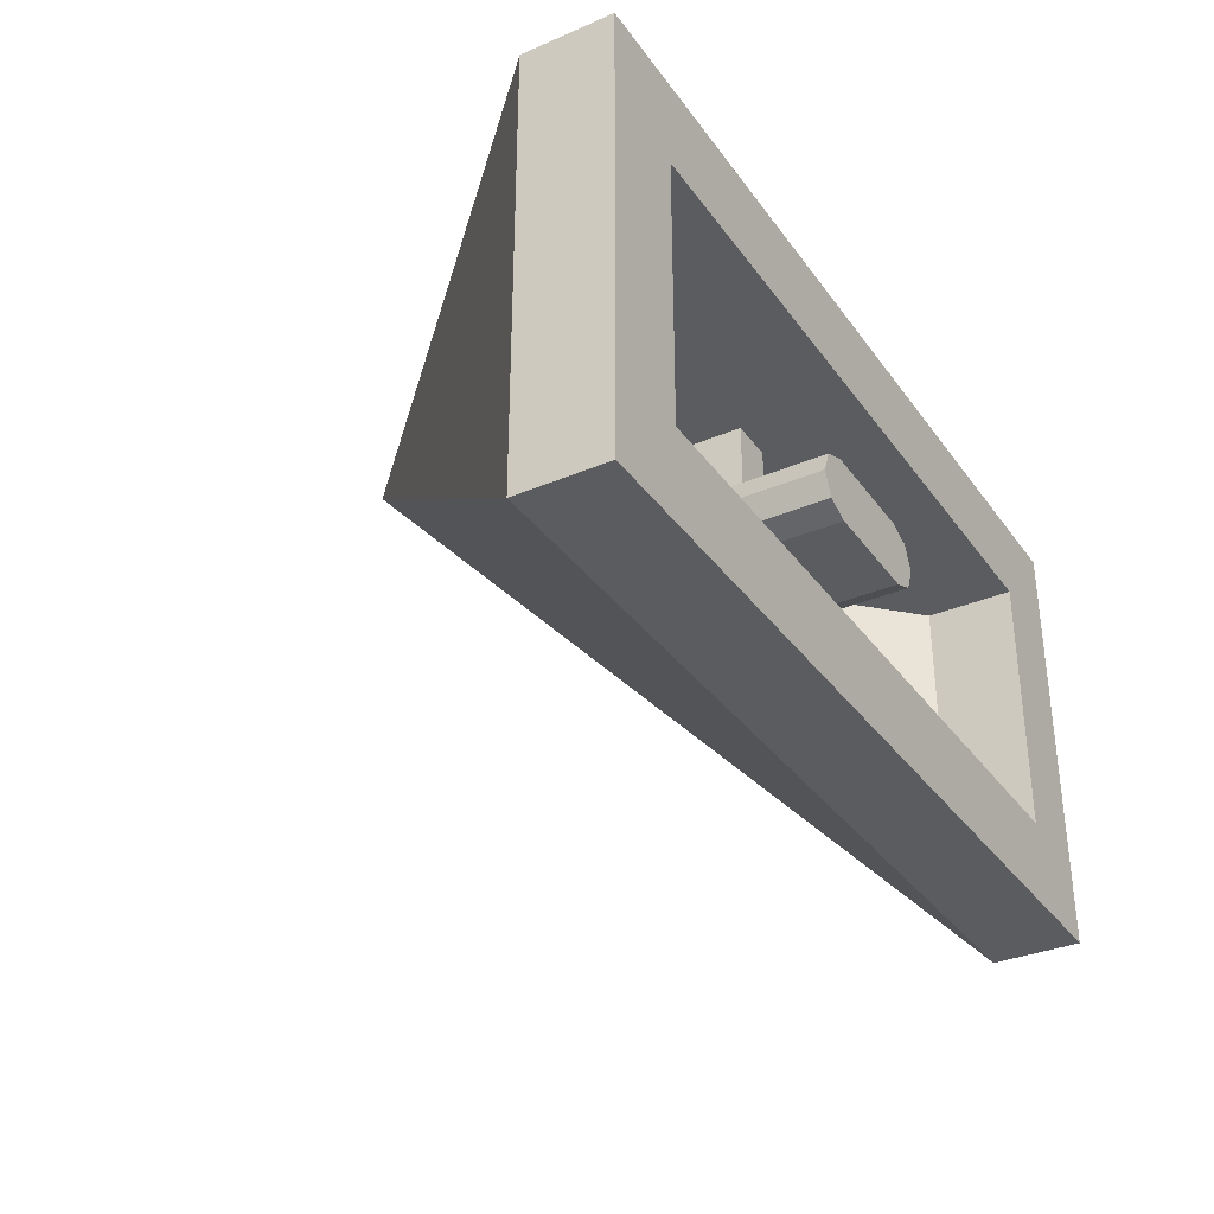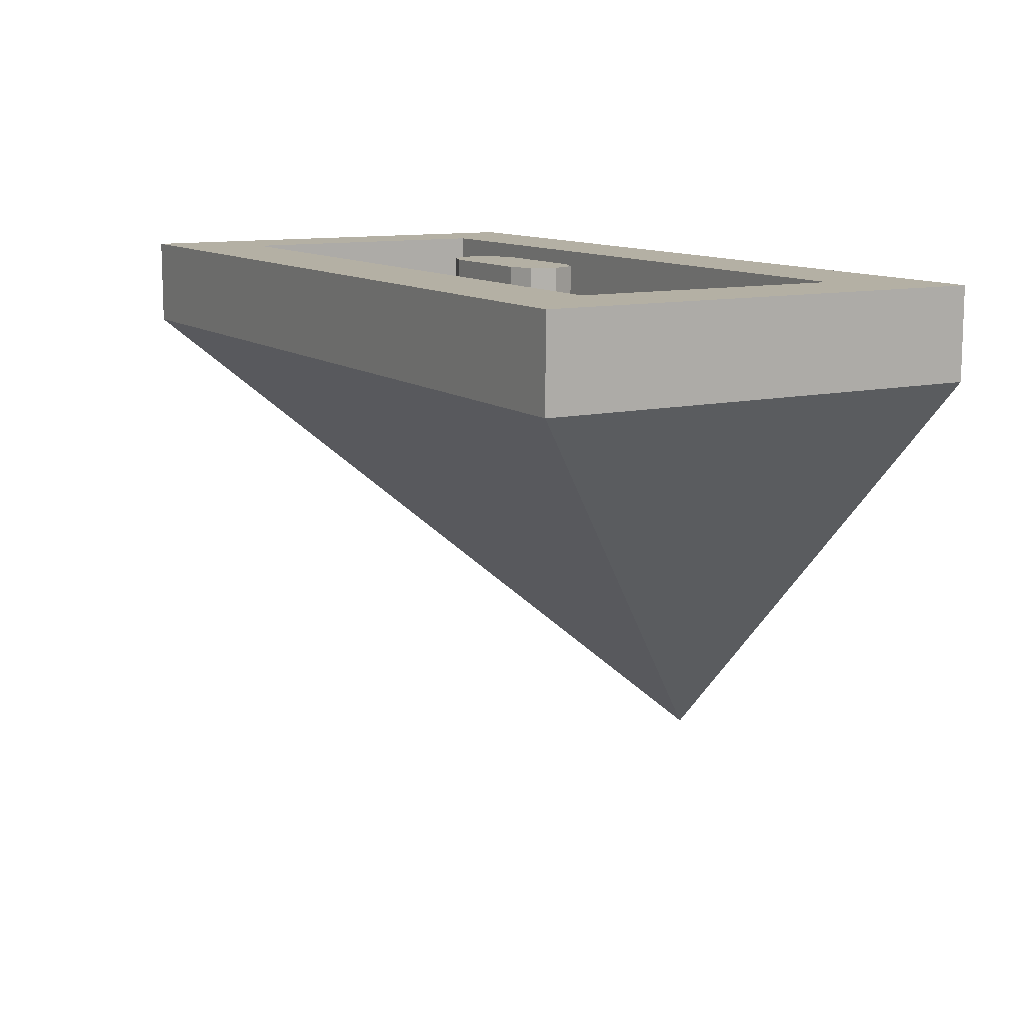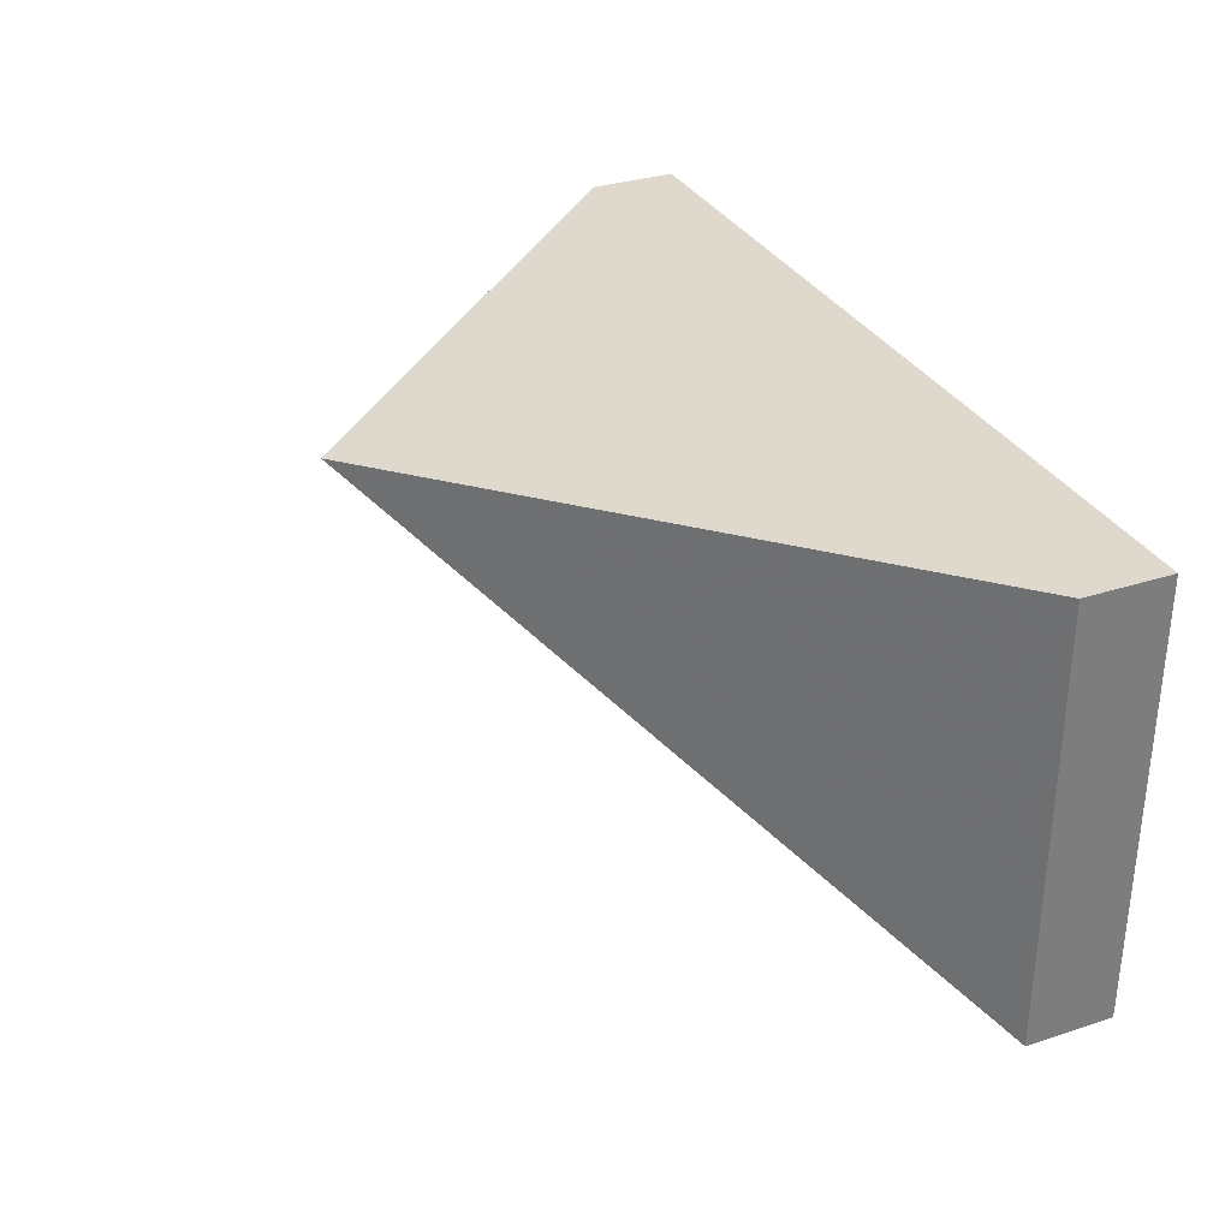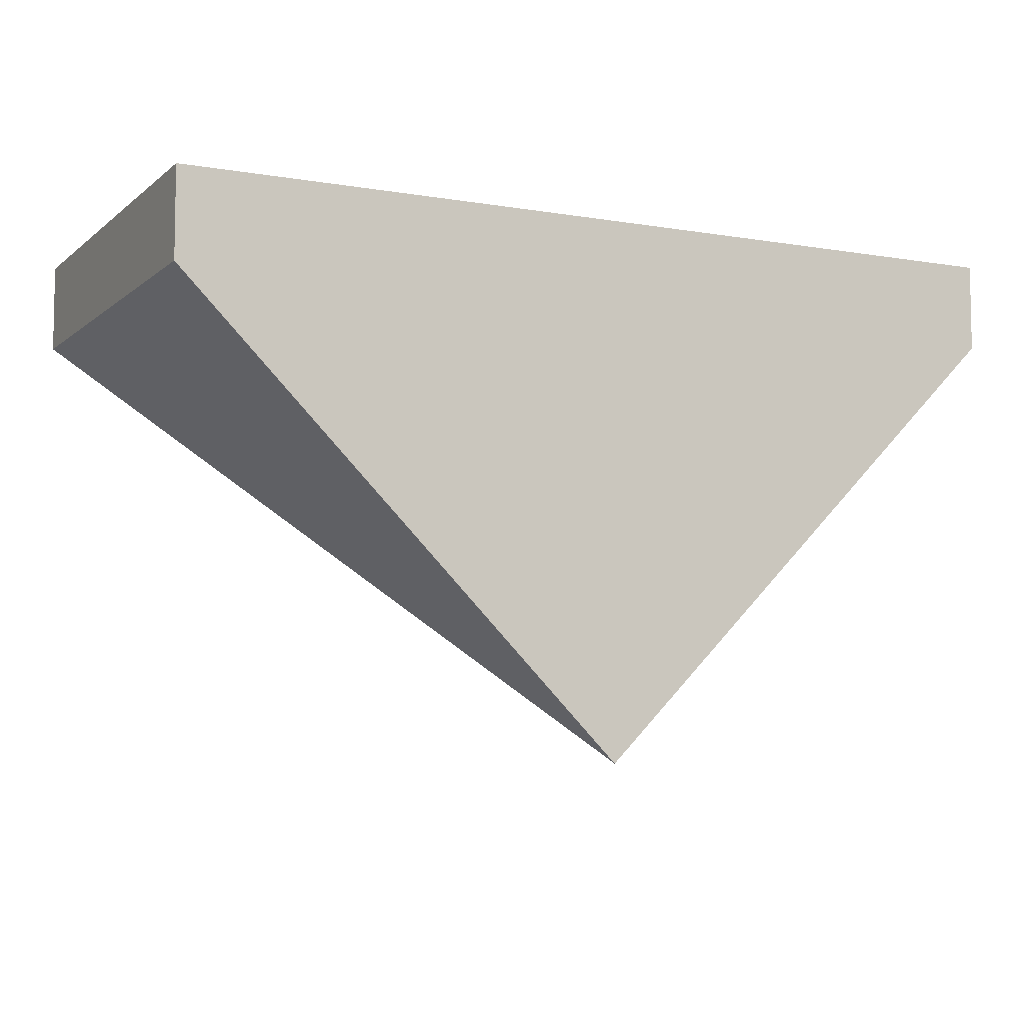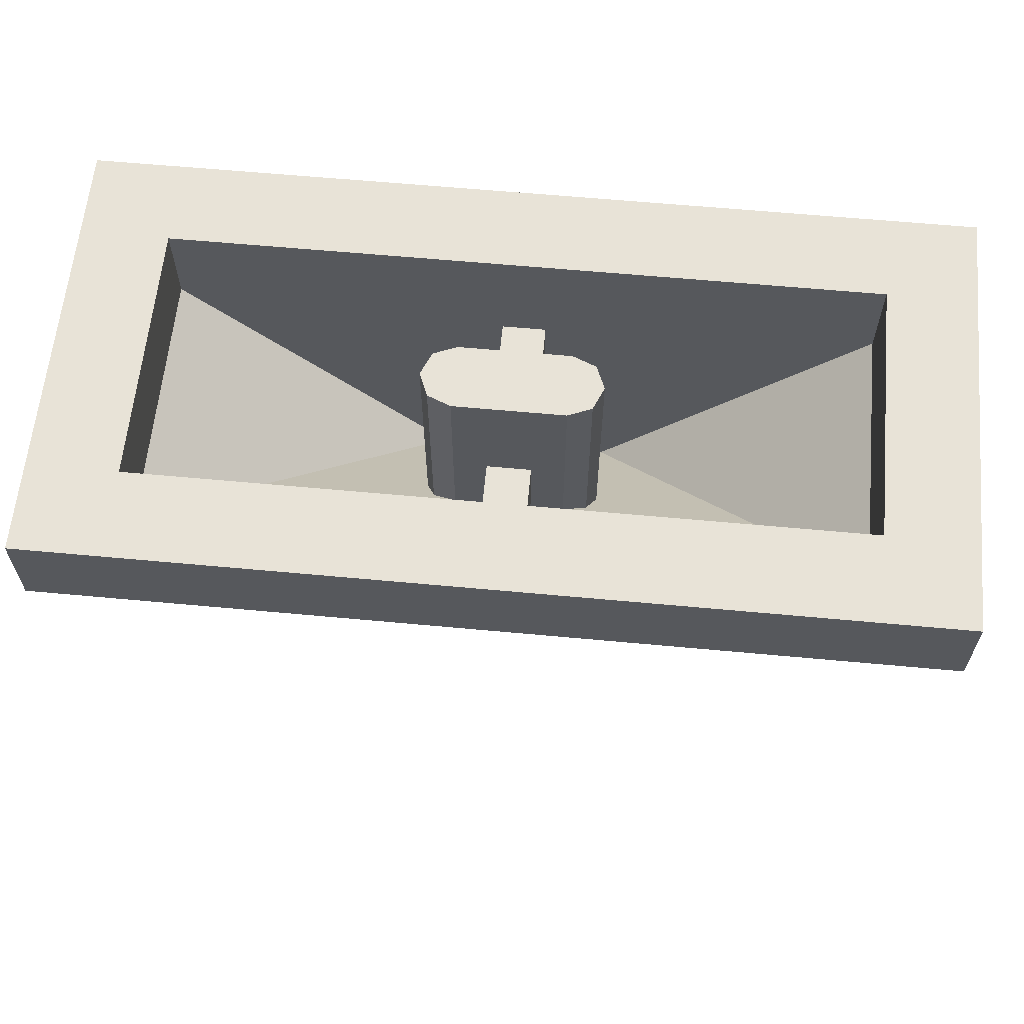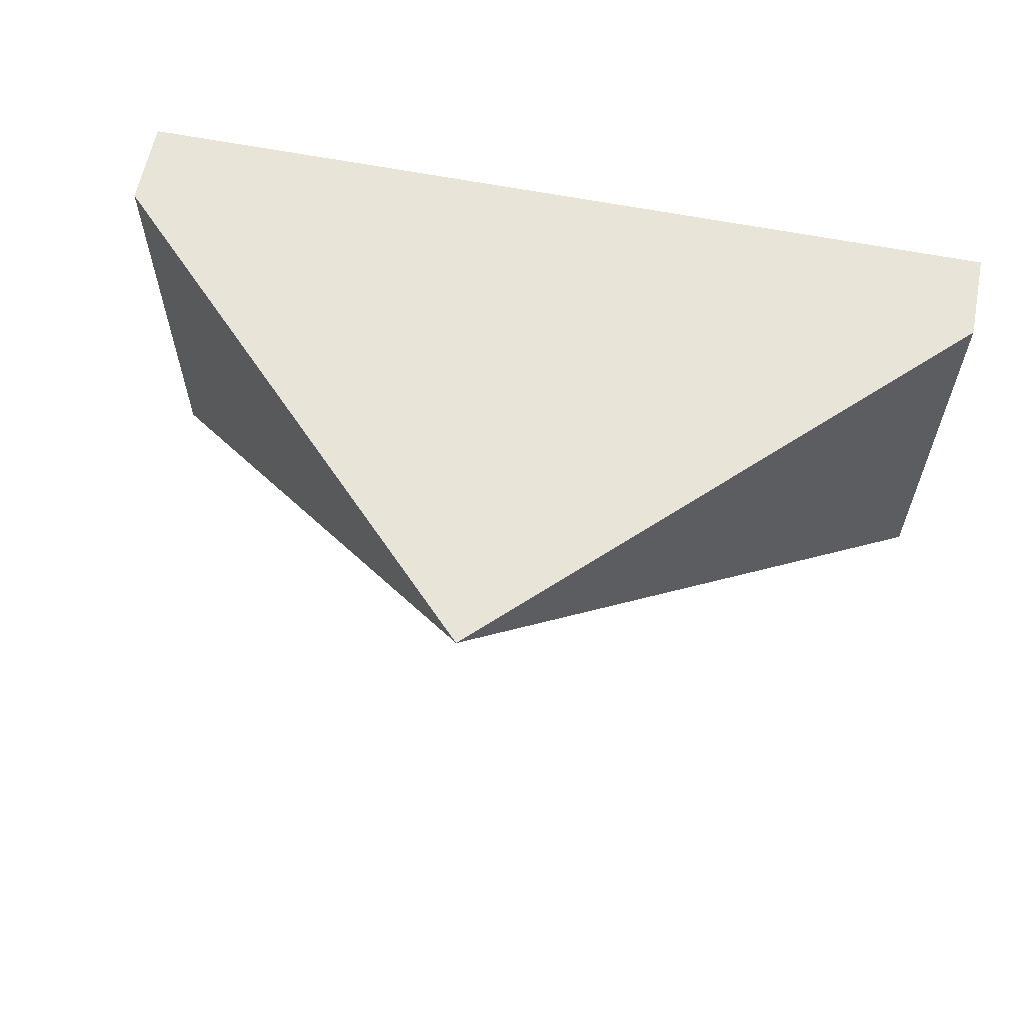
<metadata>
{"format":"obj","ext":"obj","renderer":"f3d","projection":"perspective","resolution":1024,"background":"white","views":[{"elev":-33.6,"azim":120.3,"up":"+Z"},{"elev":11.4,"azim":-119.7,"up":"+Y"},{"elev":32.1,"azim":65.5,"up":"+Z"},{"elev":-6.8,"azim":-26.3,"up":"+Y"},{"elev":62.0,"azim":-174.6,"up":"+Y"},{"elev":61.3,"azim":11.3,"up":"+Z"}]}
</metadata>
<code>
v 1 1.2 0.5
v 0.8 1.2 0.3
v -0.8 1.2 0.3
v -1 1.2 0.5
v -1 1.2 0.5
v -0.8 1.2 0.3
v -0.8 1.2 -0.3
v -1 1.2 -0.5
v -1 1.2 -0.5
v -0.8 1.2 -0.3
v 0.8 1.2 -0.3
v 1 1.2 -0.5
v 1 1.2 -0.5
v 0.8 1.2 -0.3
v 0.8 1.2 0.3
v 1 1.2 0.5
v 1 1 0.5
v -1 1 0.5
v 0 0 0.5
v 1 1 -0.5
v 0 0 0.5
v -1 1 -0.5
v 0.8 1 -0.3
v -0.8 1 -0.3
v -0.2 0.4 0.3
v 0.2 0.4 0.3
v 0.8 1 0.3
v 0.2 0.4 0.3
v -0.2 0.4 0.3
v -0.8 1 0.3
v -1 1 0.5
v -1 1.2 0.5
v 1 1.2 0.5
v 1 1 0.5
v -1 1 -0.5
v -1 1.2 -0.5
v -1 1.2 0.5
v -1 1 0.5
v 1 1 -0.5
v 1 1.2 -0.5
v -1 1.2 -0.5
v -1 1 -0.5
v 1 1 0.5
v 1 1.2 0.5
v 1 1.2 -0.5
v 1 1 -0.5
v 1 1 0.5
v 1 1 -0.5
v 0 0 0.5
v -1 1 0.5
v -1 1 -0.5
v 0 0 0.5
v -0.8 1 0.3
v -0.8 1.2 0.3
v 0.8 1.2 0.3
v 0.8 1 0.3
v -0.8 1 -0.3
v -0.8 1.2 -0.3
v -0.8 1.2 0.3
v -0.8 1 0.3
v 0.8 1 -0.3
v 0.8 1.2 -0.3
v -0.8 1.2 -0.3
v -0.8 1 -0.3
v 0.8 1 0.3
v 0.8 1.2 0.3
v 0.8 1.2 -0.3
v 0.8 1 -0.3
v 0.8 1 0.3
v 0.8 1 -0.3
v 0.2 0.4 0.3
v -0.8 1 0.3
v -0.8 1 -0.3
v -0.2 0.4 0.3
v 0.178 0.753 -0.05303
v 0.178 0.775 -0.05303
v 0.125 0.775 -0.075
v 0.178 0.753 -0.05303
v 0.2 0.7 0
v 0.2 0.775 0
v 0.178 0.775 -0.05303
v 0.2 0.7 0
v 0.178 0.647 0.05303
v 0.178 0.775 0.05303
v 0.2 0.775 0
v 0.178 0.647 0.05303
v 0.125 0.625 0.075
v 0.125 0.775 0.075
v 0.178 0.775 0.05303
v -0.178 0.753 -0.05303
v -0.178 0.775 -0.05303
v -0.125 0.775 -0.075
v -0.178 0.753 -0.05303
v -0.2 0.7 0
v -0.2 0.775 0
v -0.178 0.775 -0.05303
v -0.2 0.7 0
v -0.178 0.647 0.05303
v -0.178 0.775 0.05303
v -0.2 0.775 0
v -0.178 0.647 0.05303
v -0.125 0.625 0.075
v -0.125 0.775 0.075
v -0.178 0.775 0.05303
v -0.178 1.2 -0.05303
v -0.125 1.2 -0.075
v -0.125 0.775 -0.075
v -0.178 0.775 -0.05303
v -0.2 1.2 0
v -0.178 1.2 -0.05303
v -0.178 0.775 -0.05303
v -0.2 0.775 0
v -0.178 1.2 0.05303
v -0.2 1.2 0
v -0.2 0.775 0
v -0.178 0.775 0.05303
v -0.125 1.2 0.075
v -0.178 1.2 0.05303
v -0.178 0.775 0.05303
v -0.125 0.775 0.075
v -0.178 1.2 -0.05303
v -0.2 1.2 0
v -0.178 1.2 0.05303
v -0.178 1.2 -0.05303
v -0.178 1.2 0.05303
v -0.125 1.2 0.075
v -0.125 1.2 -0.075
v 0.178 1.2 0.05303
v 0.125 1.2 0.075
v 0.125 0.775 0.075
v 0.178 0.775 0.05303
v 0.2 1.2 0
v 0.178 1.2 0.05303
v 0.178 0.775 0.05303
v 0.2 0.775 0
v 0.178 1.2 -0.05303
v 0.2 1.2 0
v 0.2 0.775 0
v 0.178 0.775 -0.05303
v 0.125 1.2 -0.075
v 0.178 1.2 -0.05303
v 0.178 0.775 -0.05303
v 0.125 0.775 -0.075
v 0.178 1.2 0.05303
v 0.2 1.2 0
v 0.178 1.2 -0.05303
v 0.178 1.2 0.05303
v 0.178 1.2 -0.05303
v 0.125 1.2 -0.075
v 0.125 1.2 0.075
v 0.05 0.95 -0.25
v 0.05 0.95 0.3
v -0.05 0.95 0.3
v -0.05 0.95 -0.25
v 0.05 0.4 0.3
v 0.05 0.95 0.3
v 0.05 0.95 -0.25
v -0.05 0.95 -0.25
v -0.05 0.95 0.3
v -0.05 0.4 0.3
v -0.125 1.2 0.075
v 0.125 1.2 0.075
v 0.125 1.2 -0.075
v -0.125 1.2 -0.075
v 0.125 0.625 0.075
v 0.125 1.2 0.075
v -0.125 1.2 0.075
v -0.125 0.625 0.075
v -0.125 1.2 -0.075
v 0.125 1.2 -0.075
v 0.125 0.775 -0.075
v -0.125 0.775 -0.075
g mesh3180317
f 1 2 3
f 3 4 1
f 5 6 7
f 7 8 5
f 9 10 11
f 11 12 9
f 13 14 15
f 15 16 13
g mesh3180318
f 17 18 19
f 20 21 22
f 23 24 25
f 25 26 23
f 27 28 29
f 29 30 27
g mesh3180320
f 31 33 32
f 33 31 34
f 35 37 36
f 37 35 38
f 39 41 40
f 41 39 42
f 43 45 44
f 45 43 46
g mesh3180322
f 47 49 48
g mesh3180324
f 50 51 52
g mesh3180327
f 53 54 55
f 55 56 53
f 57 58 59
f 59 60 57
f 61 62 63
f 63 64 61
f 65 66 67
f 67 68 65
g mesh3180329
f 69 70 71
g mesh3180331
f 72 74 73
g mesh3180337
f 75 77 76
f 78 80 79
f 80 78 81
f 82 84 83
f 84 82 85
f 86 88 87
f 88 86 89
g mesh3180339
f 90 91 92
f 93 94 95
f 95 96 93
f 97 98 99
f 99 100 97
f 101 102 103
f 103 104 101
g mesh3180341
f 105 106 107
f 107 108 105
f 109 110 111
f 111 112 109
f 113 114 115
f 115 116 113
f 117 118 119
f 119 120 117
g mesh3180344
f 121 122 123
f 124 125 126
f 126 127 124
g mesh3180346
f 128 129 130
f 130 131 128
f 132 133 134
f 134 135 132
f 136 137 138
f 138 139 136
f 140 141 142
f 142 143 140
g mesh3180349
f 144 145 146
f 147 148 149
f 149 150 147
g mesh3180352
f 151 153 152
f 153 151 154
f 155 157 156
f 158 160 159
g mesh3180356
f 161 162 163
f 163 164 161
g mesh3180357
f 165 166 167
f 167 168 165
g mesh3180359
f 169 170 171
f 171 172 169

</code>
